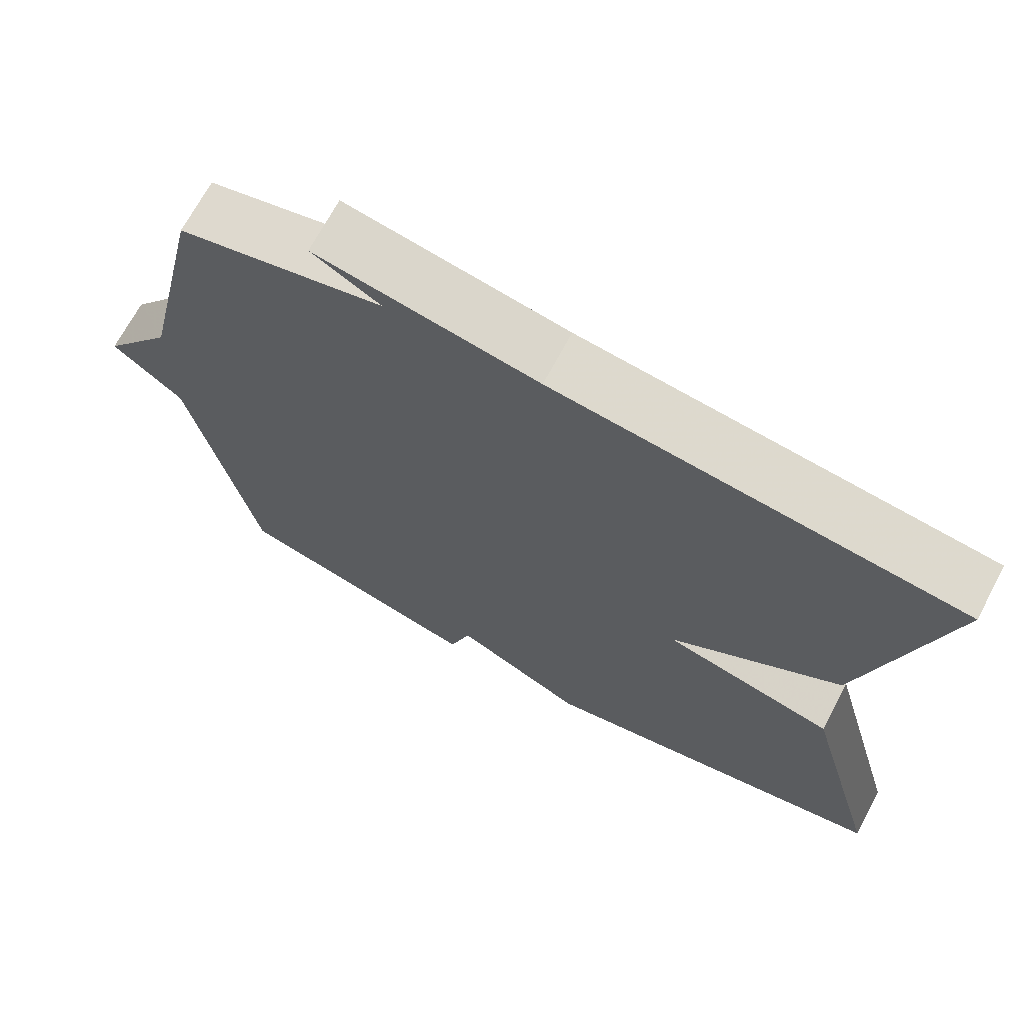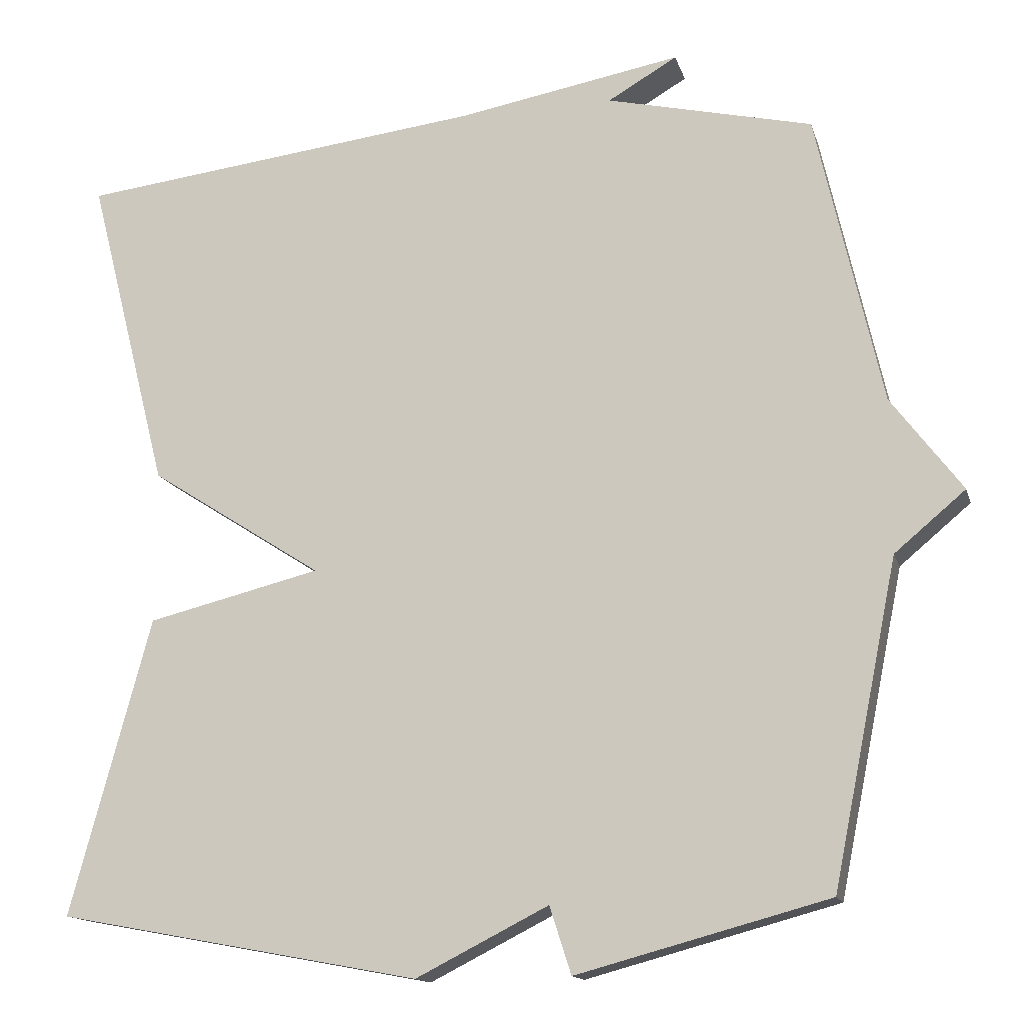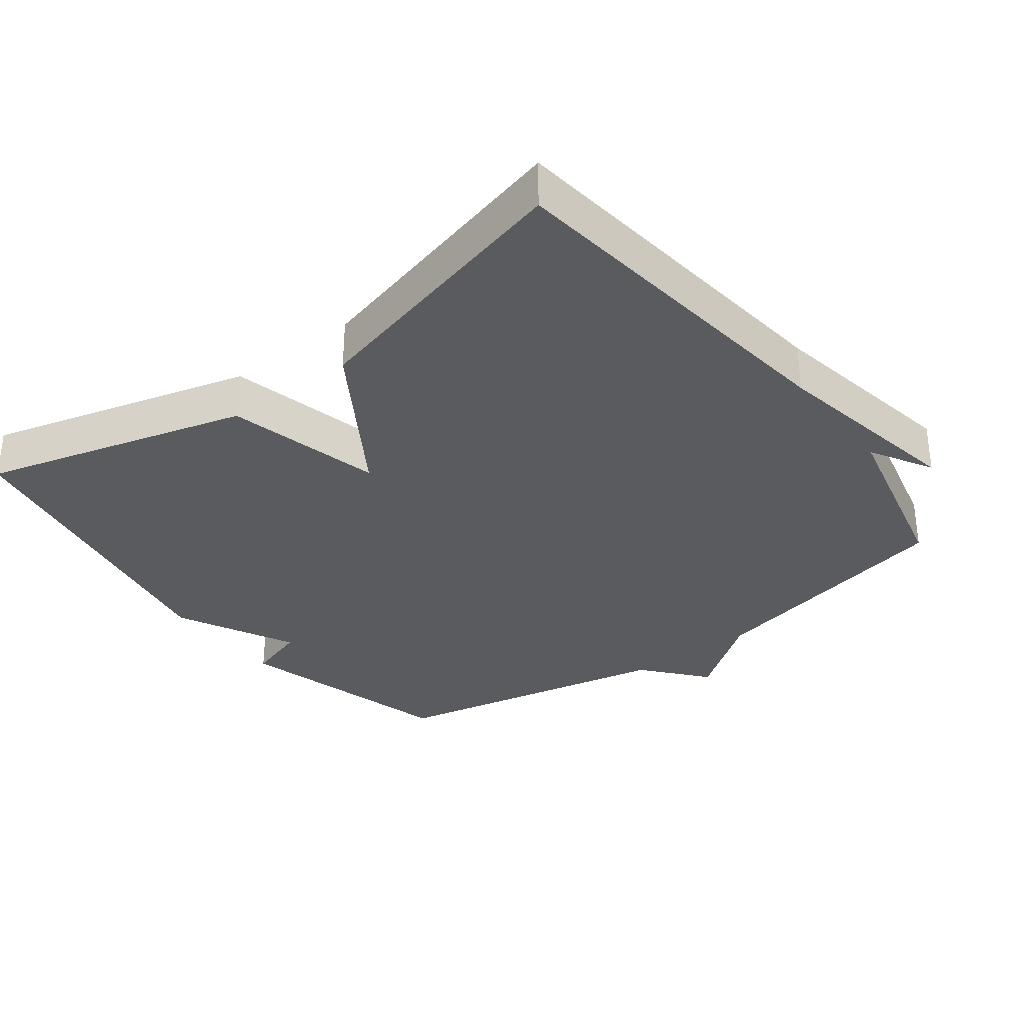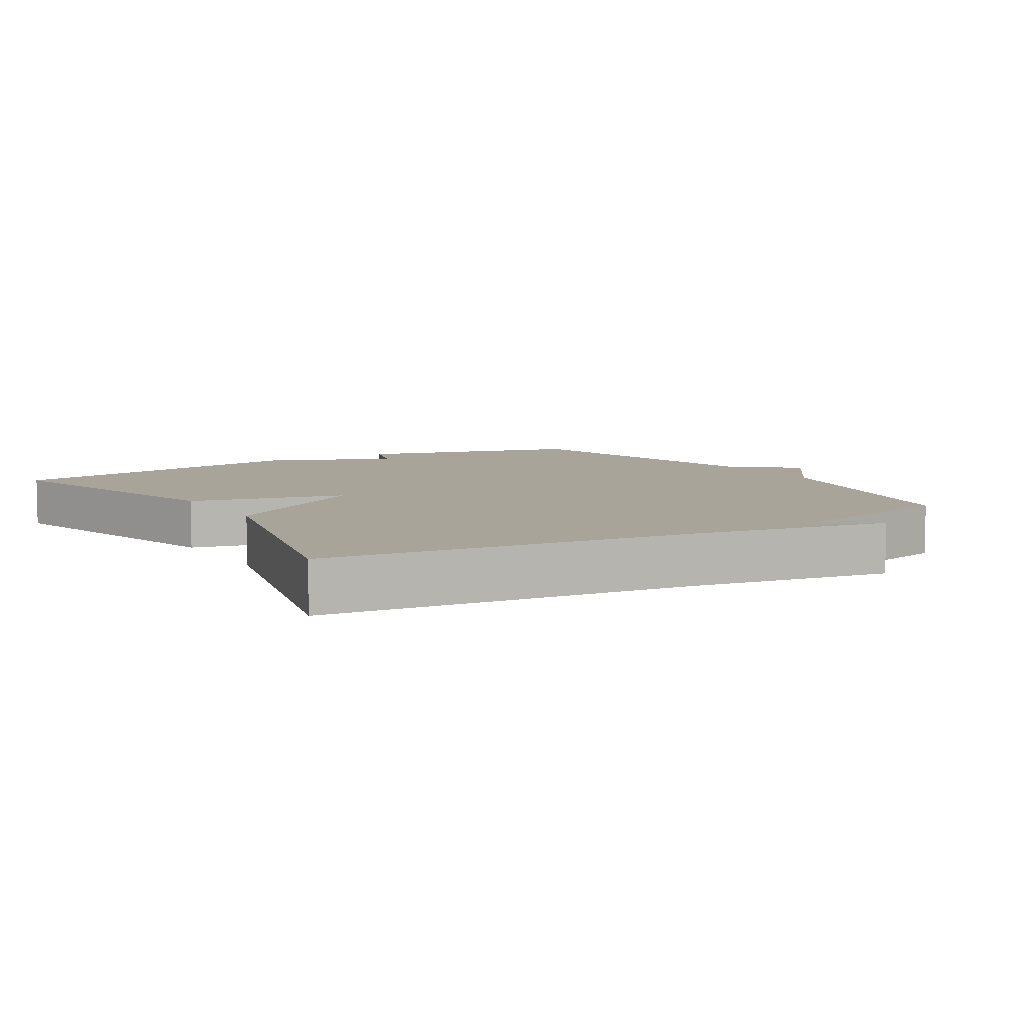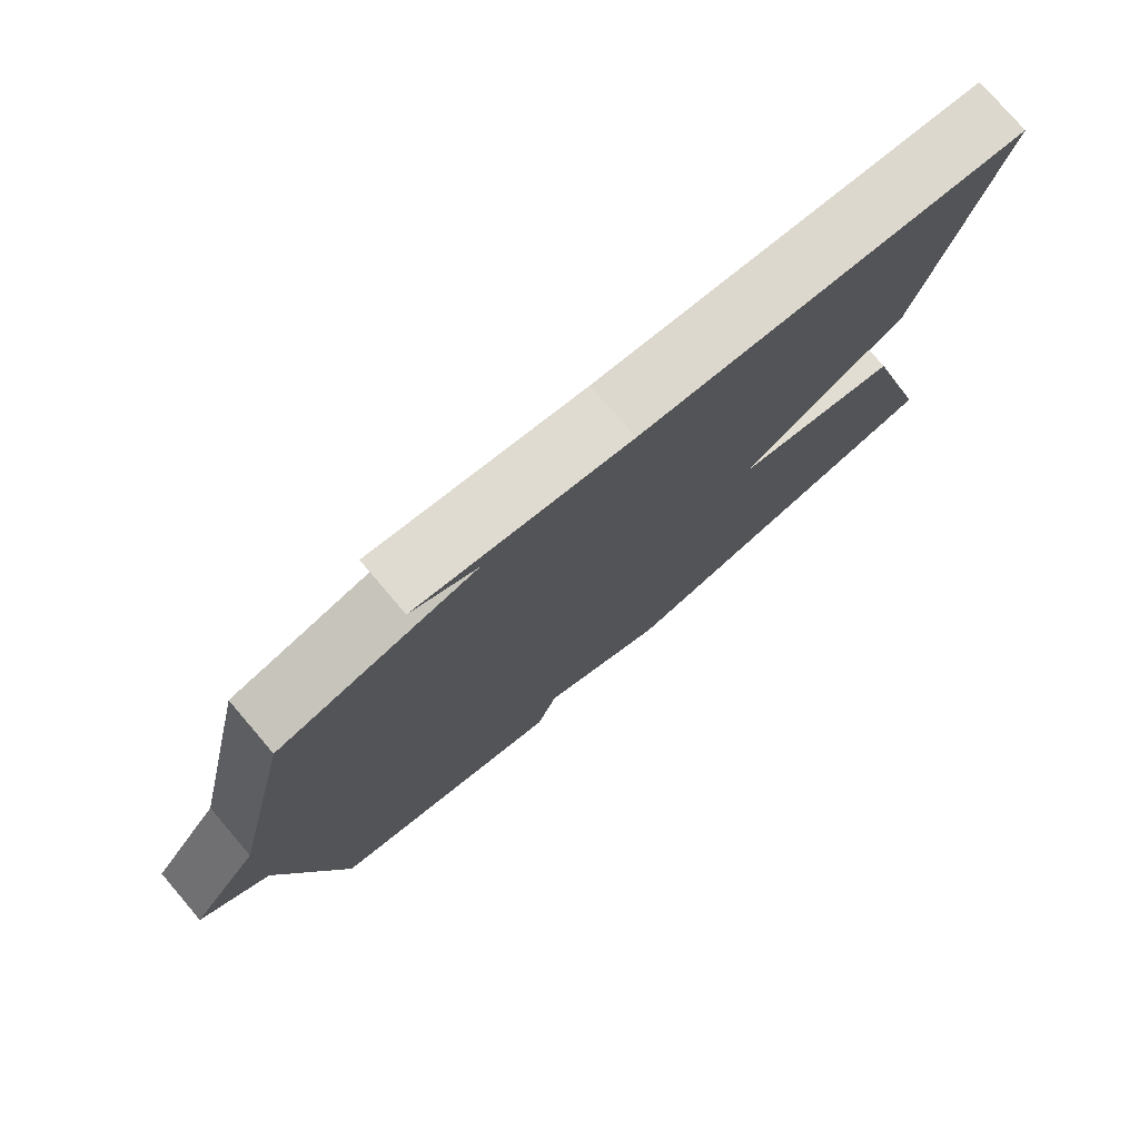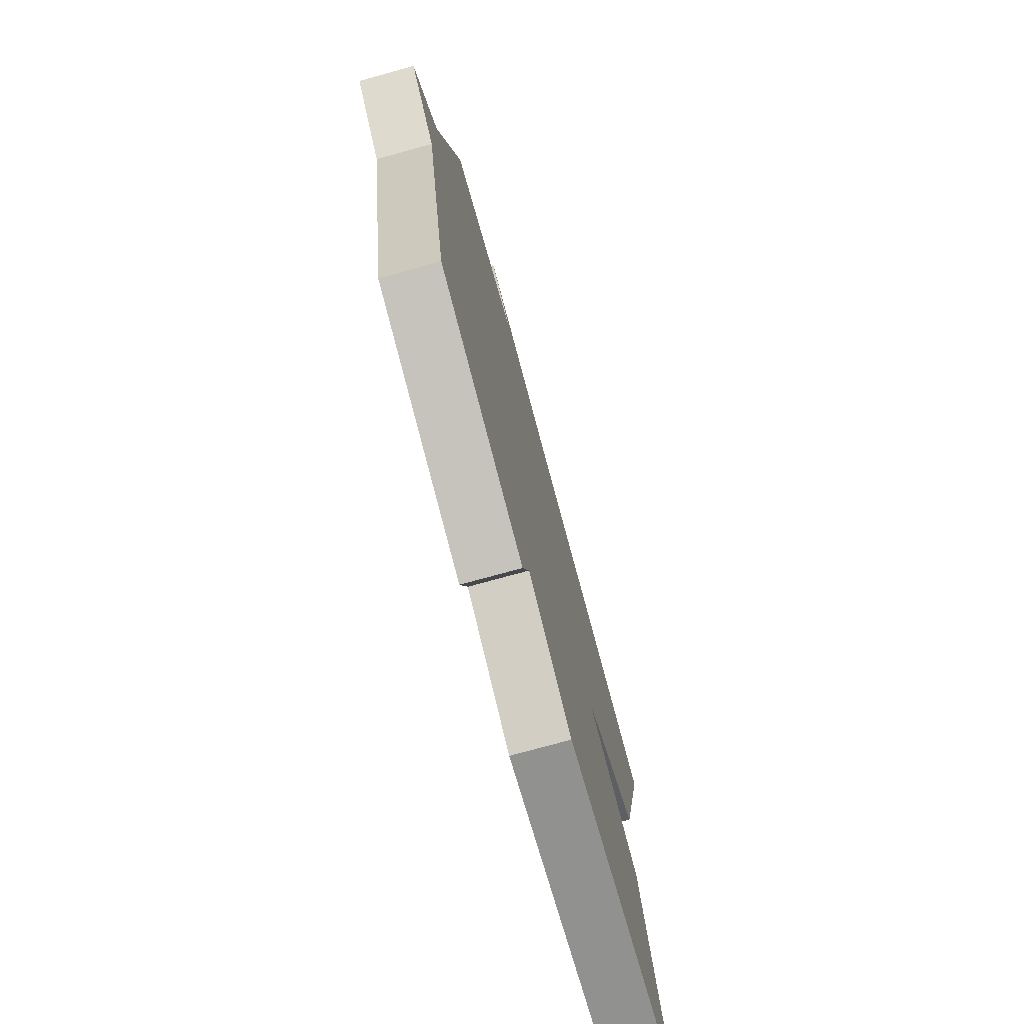
<metadata>
{"format":"obj","ext":"obj","renderer":"f3d","projection":"perspective","resolution":1024,"background":"white","views":[{"elev":69.4,"azim":-152.0,"up":"+Z"},{"elev":-14.5,"azim":14.5,"up":"+Z"},{"elev":-32.6,"azim":-52.9,"up":"+Y"},{"elev":7.3,"azim":-31.5,"up":"+Y"},{"elev":77.4,"azim":139.5,"up":"+Z"},{"elev":-75.8,"azim":105.4,"up":"+Z"}]}
</metadata>
<code>
v -0.5 0.07 -0.5
v -0.395 0.07 -0.113
v -0.169 0.07 -0.058
v -0.395 0.07 0.087
v -0.5 0.07 0.5
v 0.032 0.07 0.563
v 0.322 0.07 0.615
v 0.232 0.07 0.563
v 0.5 0.07 0.5
v 0.585 0.07 0.119
v 0.677 0.07 -0.004
v 0.585 0.07 -0.081
v 0.5 0.07 -0.5
v 0.173 0.07 -0.588
v 0.145 0.07 -0.501
v -0.027 0.07 -0.588
v -0.5 0 -0.5
v -0.395 0 -0.113
v -0.169 0 -0.058
v -0.395 0 0.087
v -0.5 0 0.5
v 0.032 0 0.563
v 0.322 0 0.615
v 0.232 0 0.563
v 0.5 0 0.5
v 0.585 0 0.119
v 0.677 0 -0.004
v 0.585 0 -0.081
v 0.5 0 -0.5
v 0.173 0 -0.588
v 0.145 0 -0.501
v -0.027 0 -0.588
f 1 2 3
f 16 1 3
f 15 16 3
f 12 13 14 15
f 12 15 3
f 4 5 6
f 3 4 6
f 12 3 6
f 11 12 6
f 10 11 6
f 8 9 10 6
f 6 7 8
f 19 18 17
f 19 17 32
f 19 32 31
f 31 30 29 28
f 19 31 28
f 22 21 20
f 22 20 19
f 22 19 28
f 22 28 27
f 22 27 26
f 22 26 25 24
f 24 23 22
f 1 17 18 2
f 2 18 19 3
f 3 19 20 4
f 4 20 21 5
f 5 21 22 6
f 6 22 23 7
f 7 23 24 8
f 8 24 25 9
f 9 25 26 10
f 10 26 27 11
f 11 27 28 12
f 12 28 29 13
f 13 29 30 14
f 14 30 31 15
f 15 31 32 16
f 16 32 17 1

</code>
